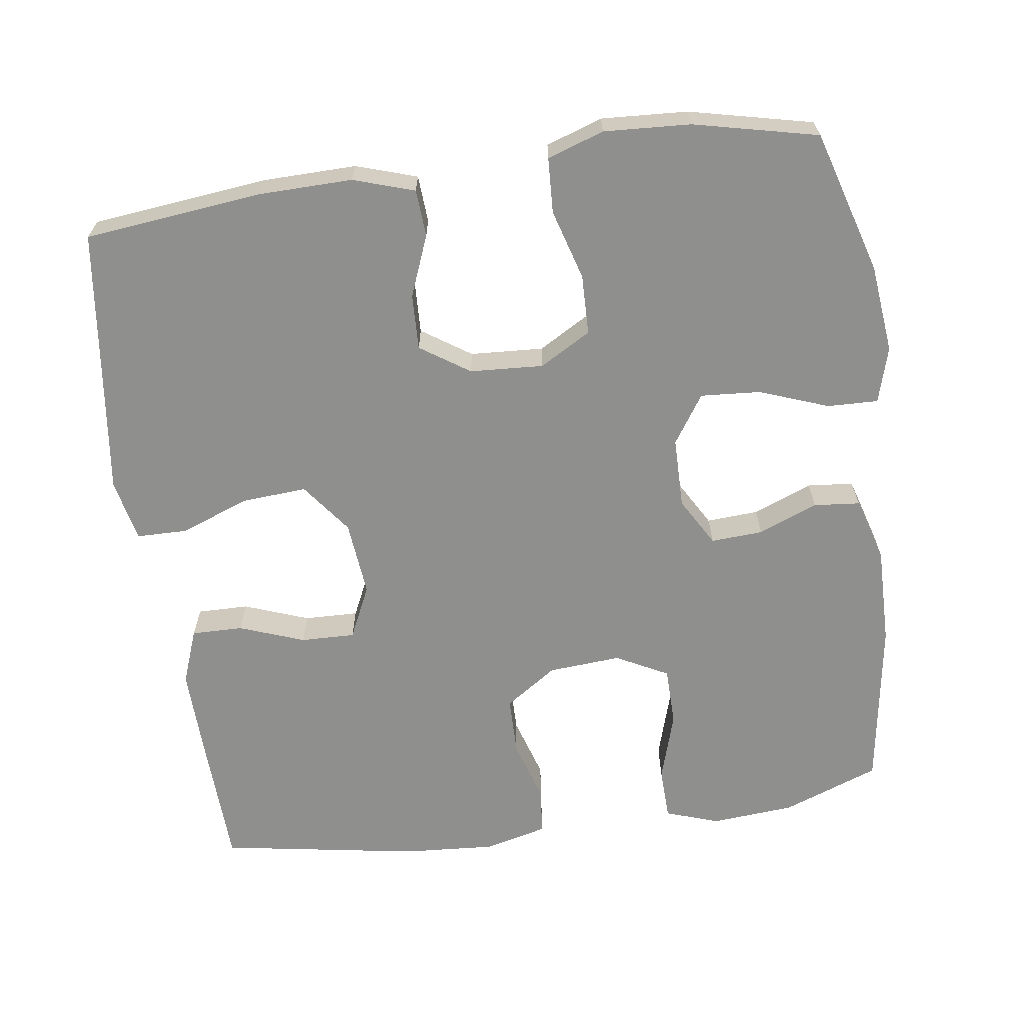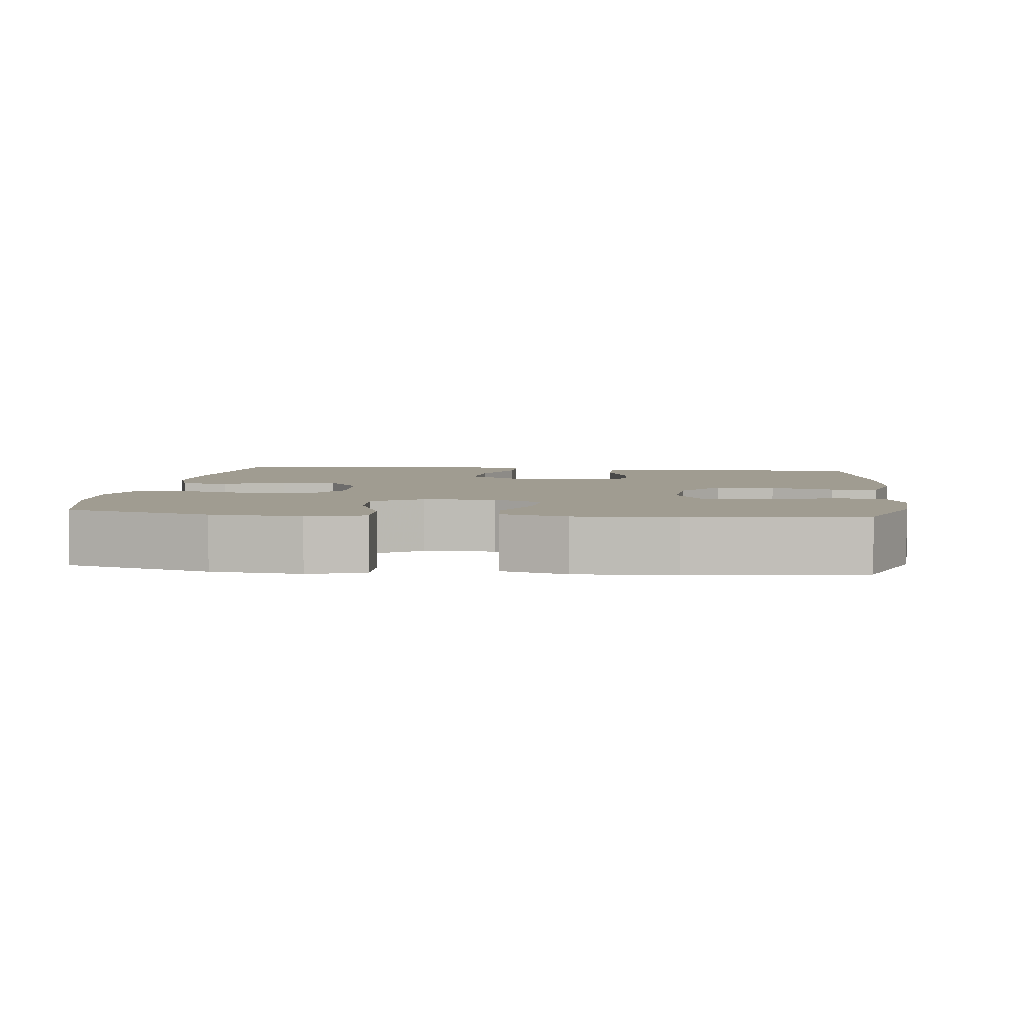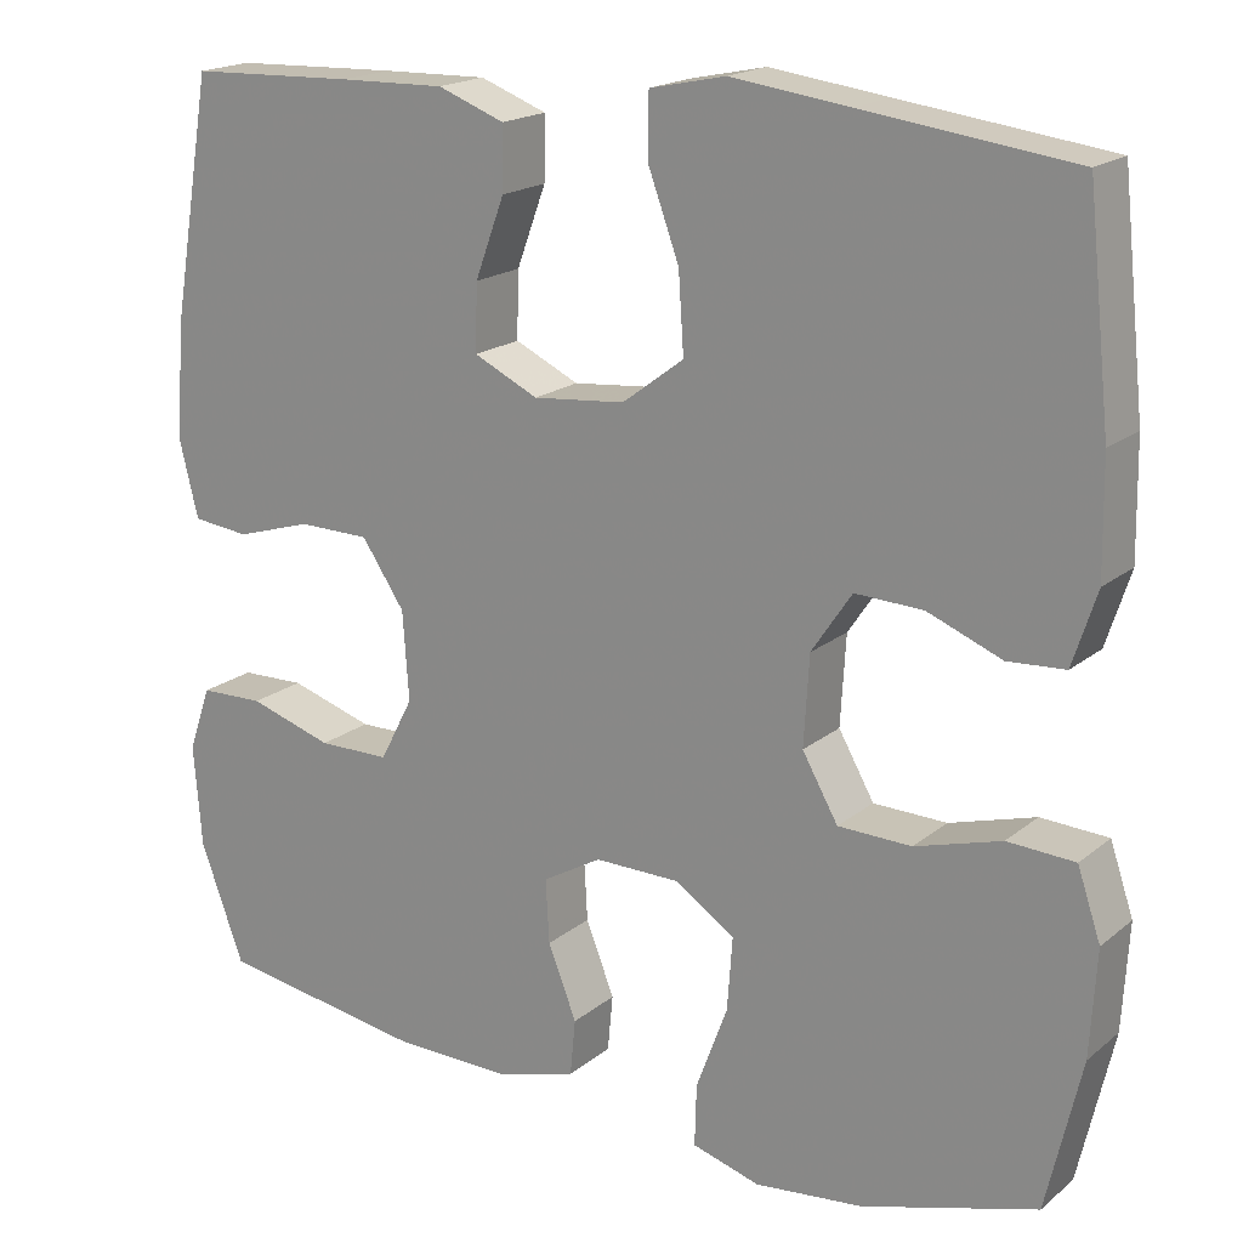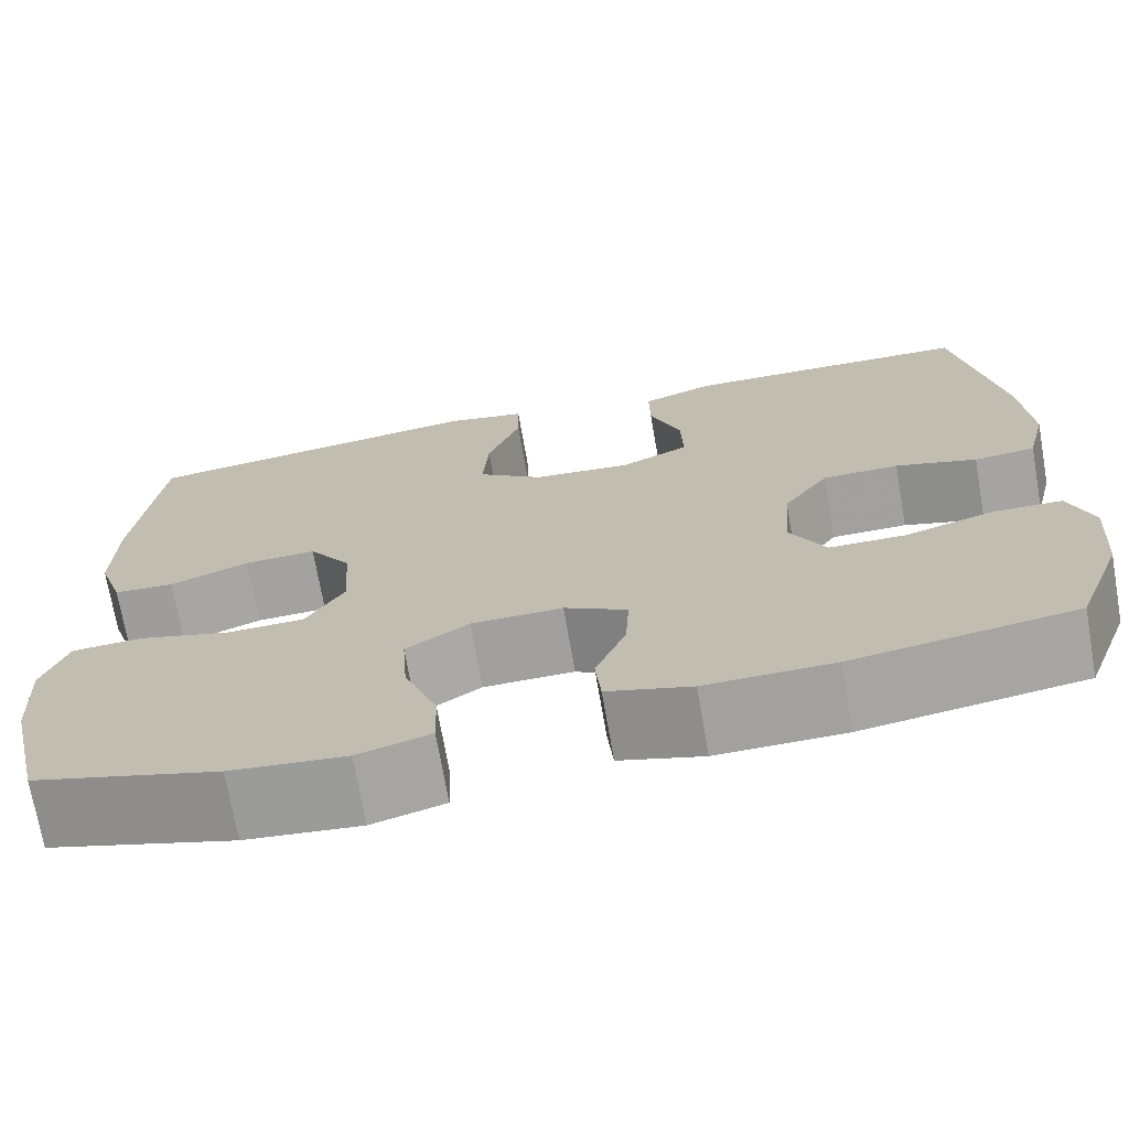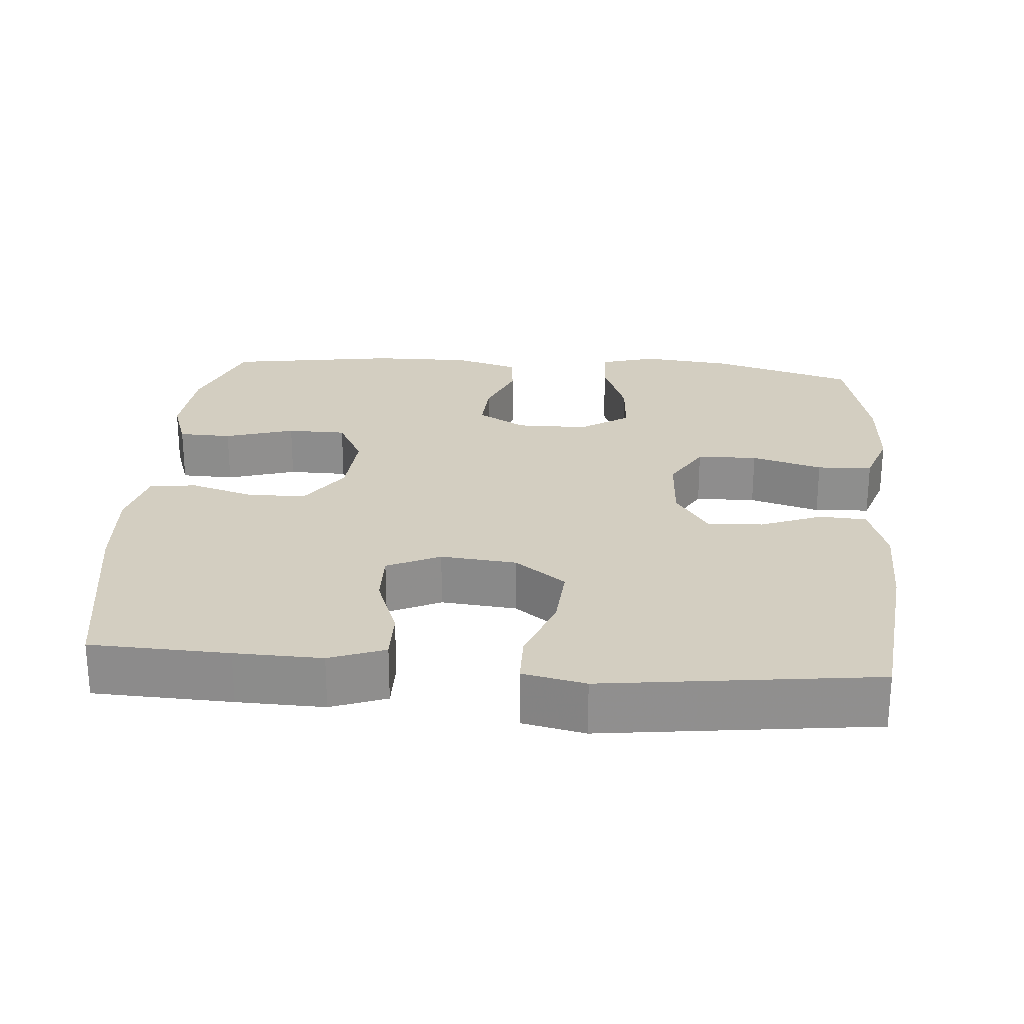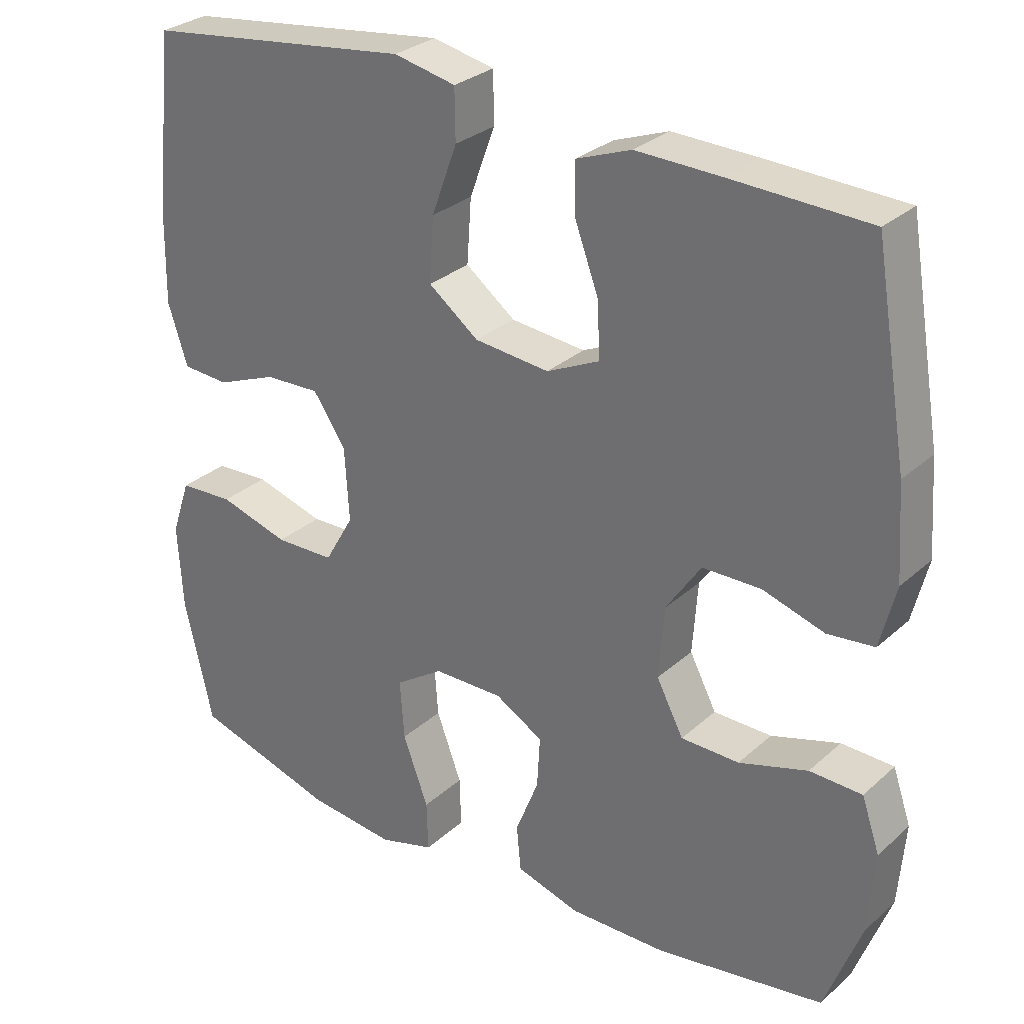
<metadata>
{"format":"obj","ext":"obj","renderer":"f3d","projection":"perspective","resolution":1024,"background":"white","views":[{"elev":-65.3,"azim":98.1,"up":"+Y"},{"elev":4.3,"azim":-173.5,"up":"+Y"},{"elev":18.6,"azim":33.9,"up":"+Z"},{"elev":-71.7,"azim":-170.1,"up":"+Z"},{"elev":24.9,"azim":4.7,"up":"+Y"},{"elev":29.3,"azim":-142.3,"up":"+Z"}]}
</metadata>
<code>
v -0.5 0.07 -0.5
v -0.549 0.07 -0.368
v -0.558 0.07 -0.254
v -0.533 0.07 -0.181
v -0.461 0.07 -0.179
v -0.367 0.07 -0.208
v -0.287 0.07 -0.207
v -0.25 0.07 -0.136
v -0.257 0.07 -0.037
v -0.305 0.07 0.034
v -0.385 0.07 0.035
v -0.47 0.07 0.009
v -0.534 0.07 0.016
v -0.555 0.07 0.101
v -0.546 0.07 0.228
v -0.5 0.07 0.5
v -0.313 0.07 0.507
v -0.195 0.07 0.51
v -0.12 0.07 0.482
v -0.121 0.07 0.412
v -0.154 0.07 0.323
v -0.156 0.07 0.249
v -0.084 0.07 0.215
v 0.019 0.07 0.225
v 0.088 0.07 0.277
v 0.082 0.07 0.365
v 0.047 0.07 0.46
v 0.048 0.07 0.529
v 0.133 0.07 0.547
v 0.265 0.07 0.53
v 0.5 0.07 0.5
v 0.526 0.07 0.257
v 0.528 0.07 0.13
v 0.501 0.07 0.047
v 0.437 0.07 0.043
v 0.354 0.07 0.076
v 0.278 0.07 0.079
v 0.233 0.07 0.012
v 0.227 0.07 -0.088
v 0.267 0.07 -0.158
v 0.349 0.07 -0.16
v 0.445 0.07 -0.132
v 0.52 0.07 -0.136
v 0.546 0.07 -0.213
v 0.539 0.07 -0.331
v 0.5 0.07 -0.5
v 0.305 0.07 -0.558
v 0.184 0.07 -0.571
v 0.108 0.07 -0.549
v 0.11 0.07 -0.48
v 0.145 0.07 -0.386
v 0.151 0.07 -0.304
v 0.085 0.07 -0.26
v -0.011 0.07 -0.259
v -0.077 0.07 -0.297
v -0.073 0.07 -0.368
v -0.041 0.07 -0.449
v -0.047 0.07 -0.512
v -0.135 0.07 -0.538
v -0.269 0.07 -0.536
v -0.5 0 -0.5
v -0.549 0 -0.368
v -0.558 0 -0.254
v -0.533 0 -0.181
v -0.461 0 -0.179
v -0.367 0 -0.208
v -0.287 0 -0.207
v -0.25 0 -0.136
v -0.257 0 -0.037
v -0.305 0 0.034
v -0.385 0 0.035
v -0.47 0 0.009
v -0.534 0 0.016
v -0.555 0 0.101
v -0.546 0 0.228
v -0.5 0 0.5
v -0.313 0 0.507
v -0.195 0 0.51
v -0.12 0 0.482
v -0.121 0 0.412
v -0.154 0 0.323
v -0.156 0 0.249
v -0.084 0 0.215
v 0.019 0 0.225
v 0.088 0 0.277
v 0.082 0 0.365
v 0.047 0 0.46
v 0.048 0 0.529
v 0.133 0 0.547
v 0.265 0 0.53
v 0.5 0 0.5
v 0.526 0 0.257
v 0.528 0 0.13
v 0.501 0 0.047
v 0.437 0 0.043
v 0.354 0 0.076
v 0.278 0 0.079
v 0.233 0 0.012
v 0.227 0 -0.088
v 0.267 0 -0.158
v 0.349 0 -0.16
v 0.445 0 -0.132
v 0.52 0 -0.136
v 0.546 0 -0.213
v 0.539 0 -0.331
v 0.5 0 -0.5
v 0.305 0 -0.558
v 0.184 0 -0.571
v 0.108 0 -0.549
v 0.11 0 -0.48
v 0.145 0 -0.386
v 0.151 0 -0.304
v 0.085 0 -0.26
v -0.011 0 -0.259
v -0.077 0 -0.297
v -0.073 0 -0.368
v -0.041 0 -0.449
v -0.047 0 -0.512
v -0.135 0 -0.538
v -0.269 0 -0.536
f 4 5 6
f 3 4 6
f 2 3 6
f 1 2 6
f 60 1 6
f 59 60 6
f 58 59 6
f 57 58 6
f 56 57 6
f 55 56 6 7
f 54 55 7 8
f 53 54 8 9
f 49 50 51
f 48 49 51
f 47 48 51
f 46 47 51
f 45 46 51
f 44 45 51
f 43 44 51
f 42 43 51
f 41 42 51
f 40 41 51 52
f 39 40 52 53
f 34 35 36
f 33 34 36
f 32 33 36
f 31 32 36
f 30 31 36
f 30 36 37
f 29 30 37
f 28 29 37
f 27 28 37
f 26 27 37
f 25 26 37 38
f 19 20 21
f 18 19 21
f 17 18 21
f 16 17 21
f 15 16 21
f 14 15 21
f 13 14 21
f 12 13 21
f 11 12 21
f 10 11 21 22
f 9 10 22 23
f 39 53 9
f 38 39 9
f 25 38 9
f 24 25 9
f 9 23 24
f 66 65 64
f 66 64 63
f 66 63 62
f 66 62 61
f 66 61 120
f 66 120 119
f 66 119 118
f 66 118 117
f 66 117 116
f 67 66 116 115
f 68 67 115 114
f 69 68 114 113
f 111 110 109
f 111 109 108
f 111 108 107
f 111 107 106
f 111 106 105
f 111 105 104
f 111 104 103
f 111 103 102
f 111 102 101
f 112 111 101 100
f 113 112 100 99
f 96 95 94
f 96 94 93
f 96 93 92
f 96 92 91
f 96 91 90
f 97 96 90
f 97 90 89
f 97 89 88
f 97 88 87
f 97 87 86
f 98 97 86 85
f 81 80 79
f 81 79 78
f 81 78 77
f 81 77 76
f 81 76 75
f 81 75 74
f 81 74 73
f 81 73 72
f 81 72 71
f 82 81 71 70
f 83 82 70 69
f 69 113 99
f 69 99 98
f 69 98 85
f 69 85 84
f 84 83 69
f 1 61 62 2
f 2 62 63 3
f 3 63 64 4
f 4 64 65 5
f 5 65 66 6
f 6 66 67 7
f 7 67 68 8
f 8 68 69 9
f 9 69 70 10
f 10 70 71 11
f 11 71 72 12
f 12 72 73 13
f 13 73 74 14
f 14 74 75 15
f 15 75 76 16
f 16 76 77 17
f 17 77 78 18
f 18 78 79 19
f 19 79 80 20
f 20 80 81 21
f 21 81 82 22
f 22 82 83 23
f 23 83 84 24
f 24 84 85 25
f 25 85 86 26
f 26 86 87 27
f 27 87 88 28
f 28 88 89 29
f 29 89 90 30
f 30 90 91 31
f 31 91 92 32
f 32 92 93 33
f 33 93 94 34
f 34 94 95 35
f 35 95 96 36
f 36 96 97 37
f 37 97 98 38
f 38 98 99 39
f 39 99 100 40
f 40 100 101 41
f 41 101 102 42
f 42 102 103 43
f 43 103 104 44
f 44 104 105 45
f 45 105 106 46
f 46 106 107 47
f 47 107 108 48
f 48 108 109 49
f 49 109 110 50
f 50 110 111 51
f 51 111 112 52
f 52 112 113 53
f 53 113 114 54
f 54 114 115 55
f 55 115 116 56
f 56 116 117 57
f 57 117 118 58
f 58 118 119 59
f 59 119 120 60
f 60 120 61 1

</code>
